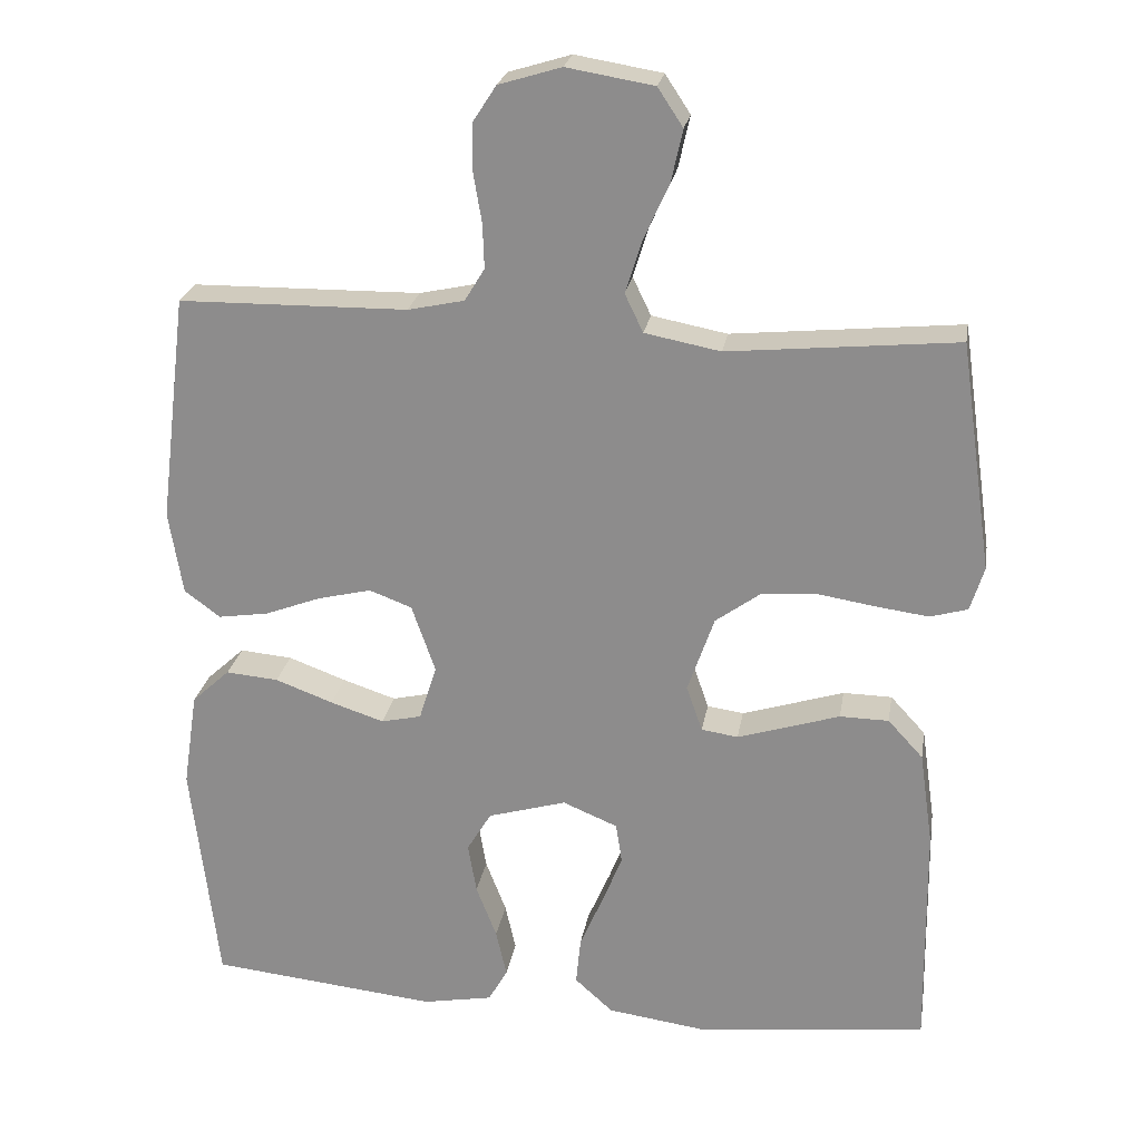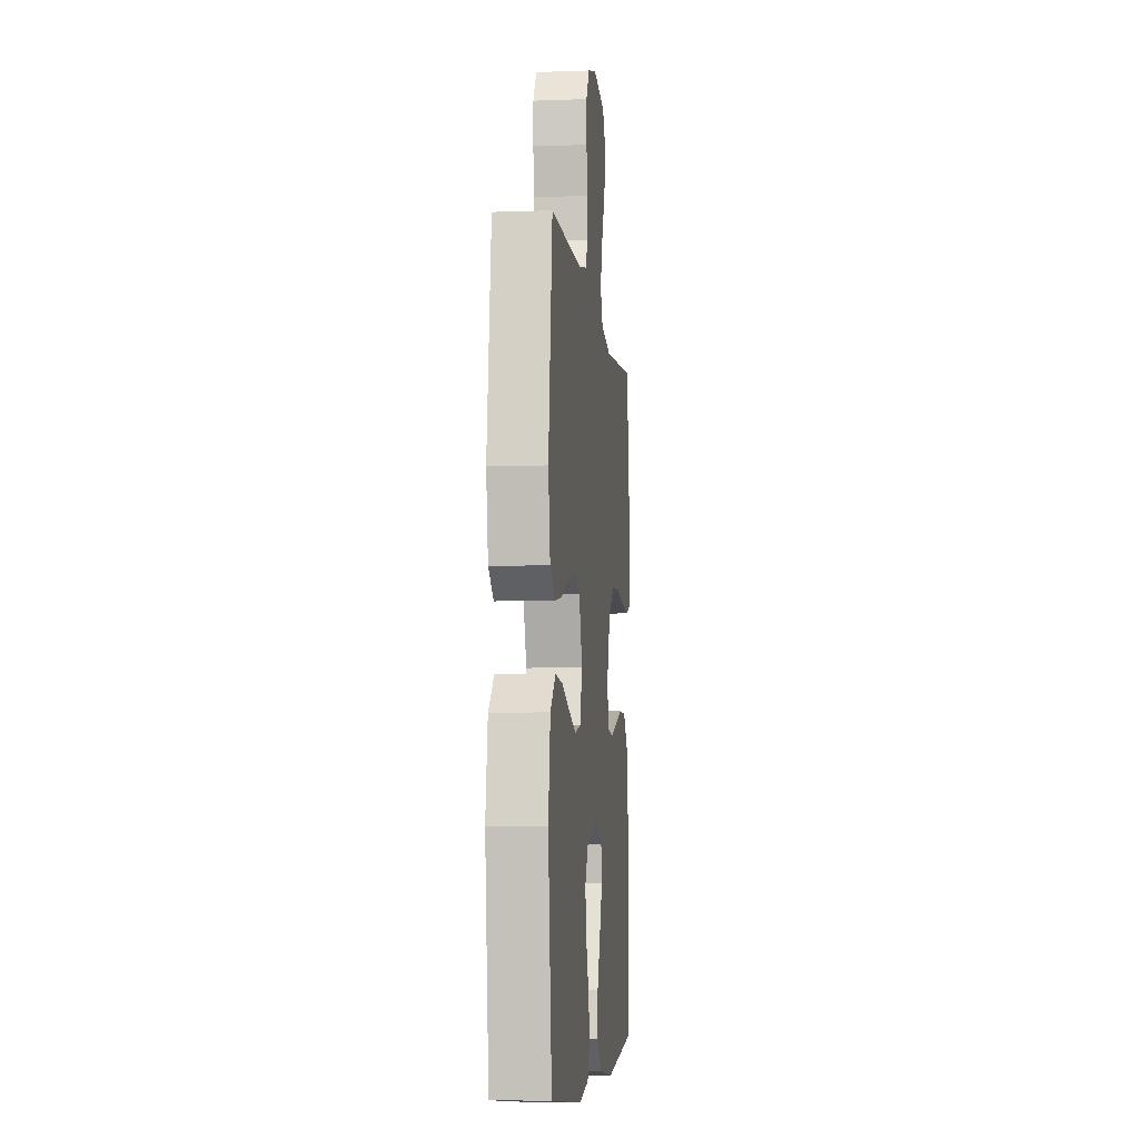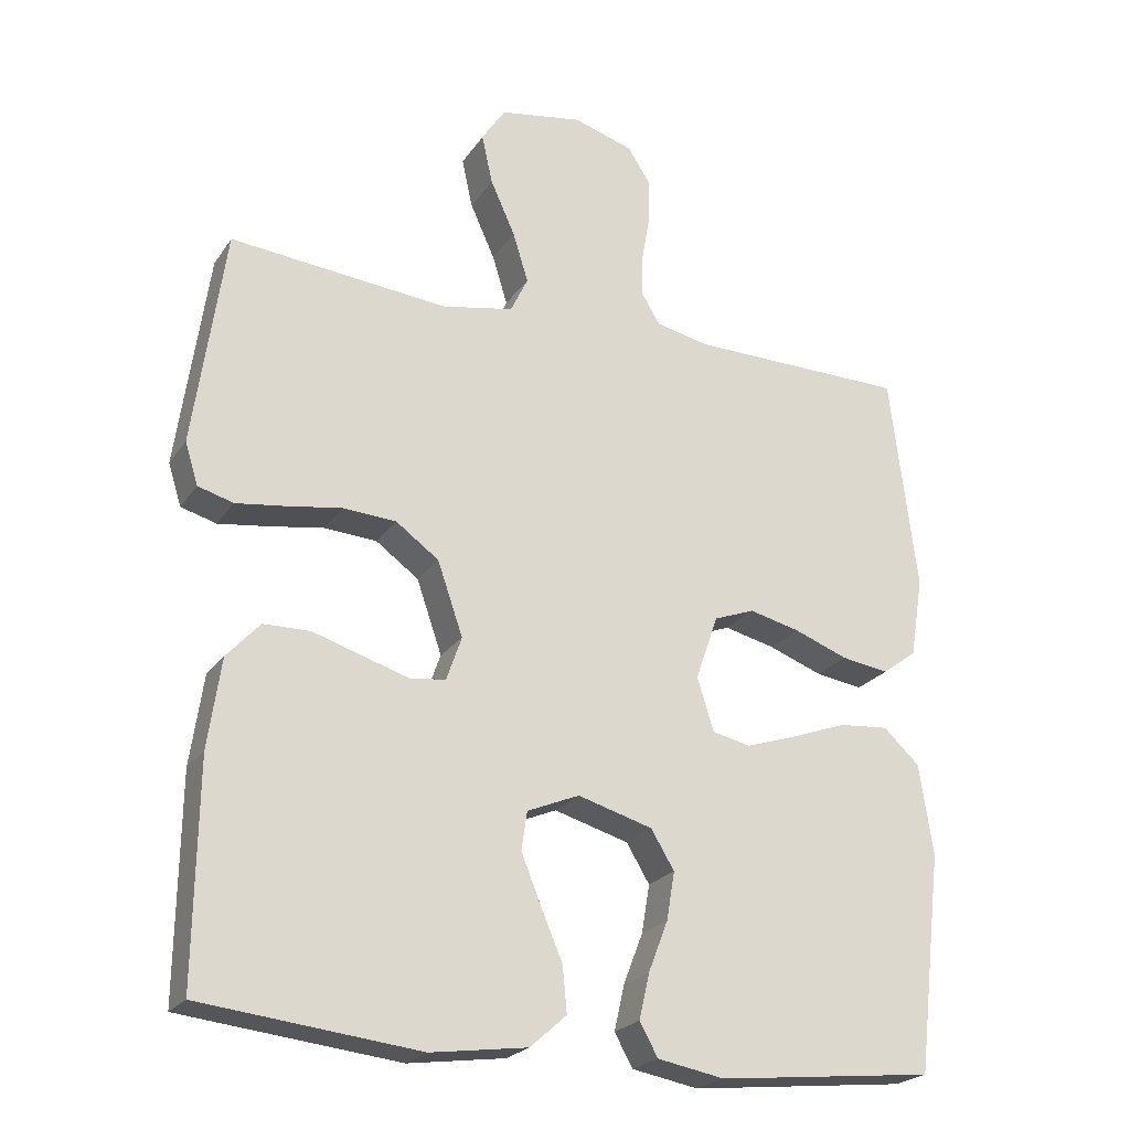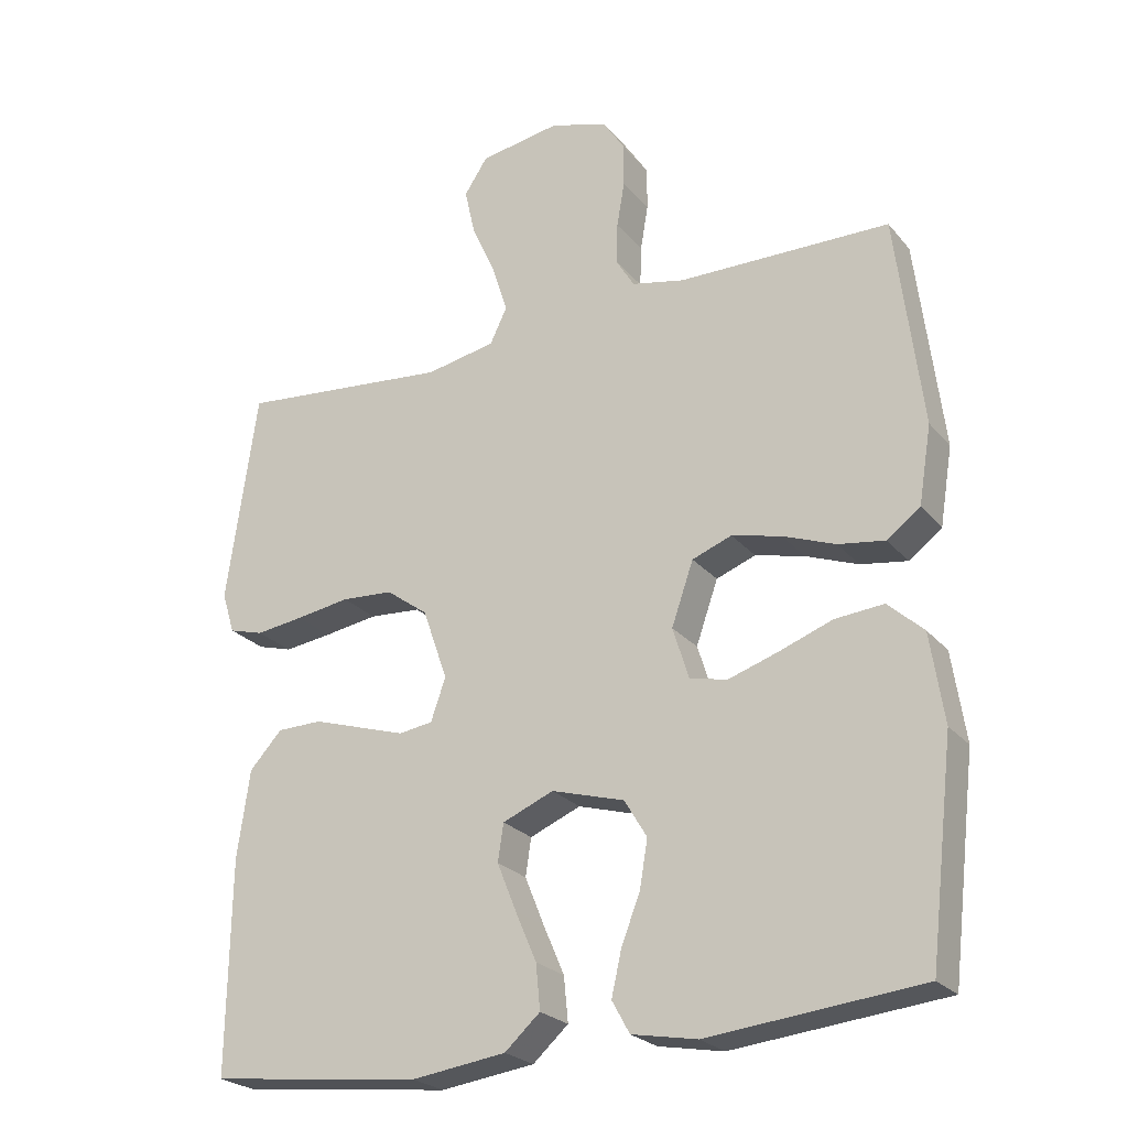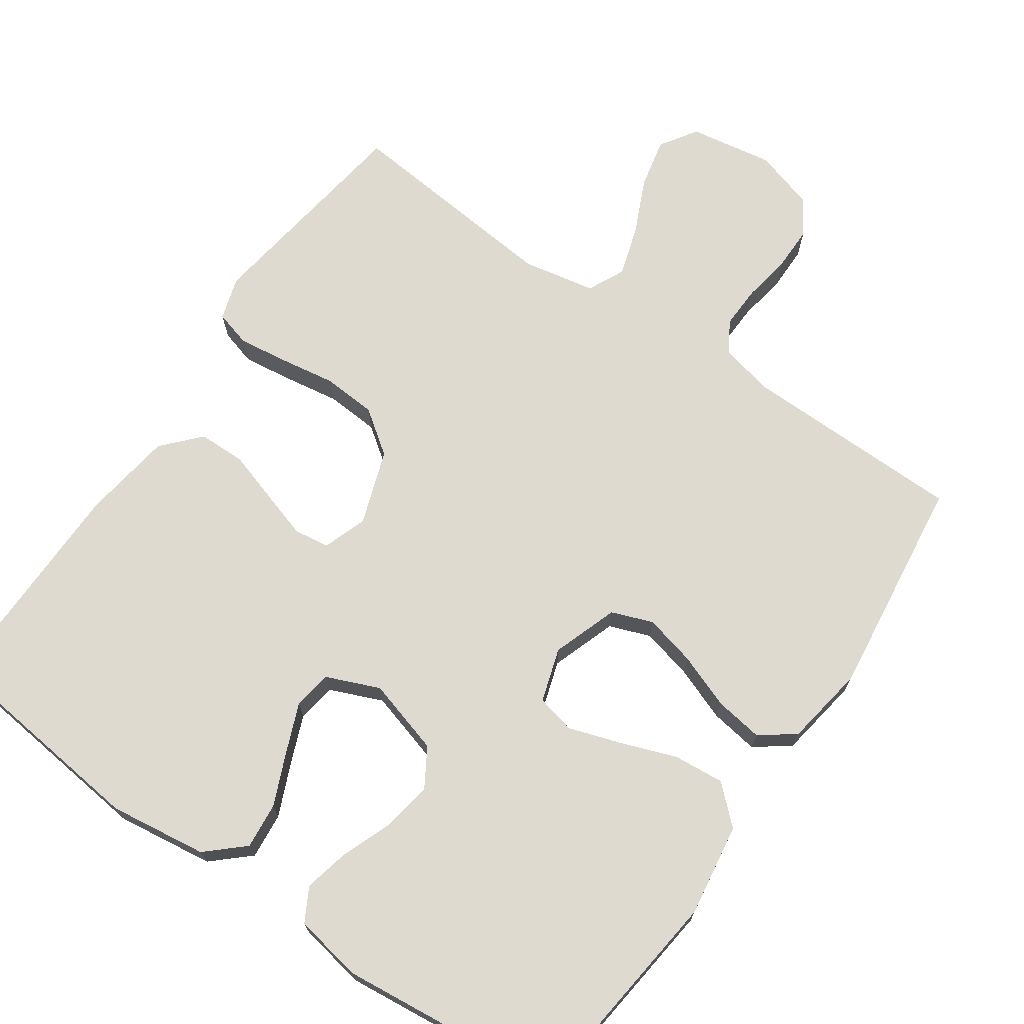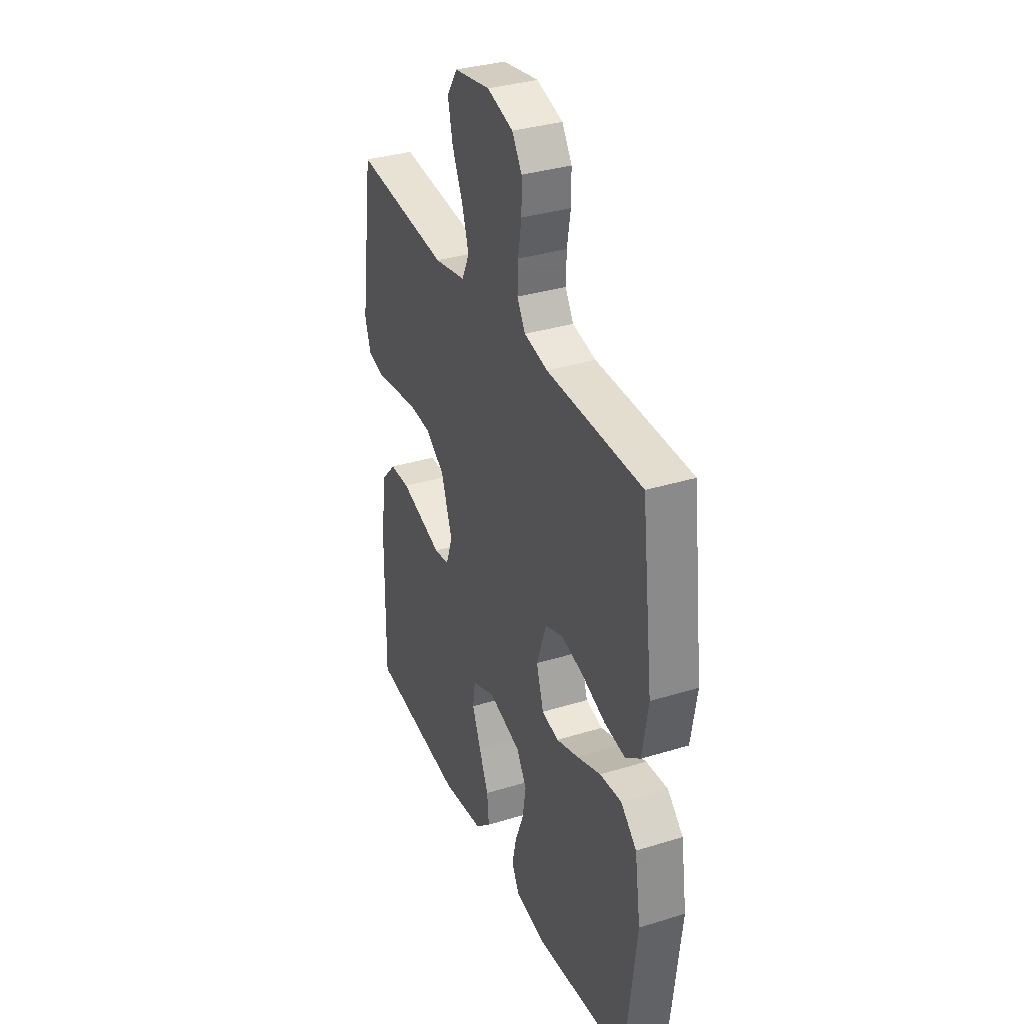
<metadata>
{"format":"obj","ext":"obj","renderer":"f3d","projection":"perspective","resolution":1024,"background":"white","views":[{"elev":23.9,"azim":9.5,"up":"+Z"},{"elev":-6.3,"azim":-83.8,"up":"+Z"},{"elev":-22.8,"azim":154.6,"up":"+Z"},{"elev":-24.3,"azim":-150.4,"up":"+Z"},{"elev":70.7,"azim":-145.4,"up":"+Y"},{"elev":34.2,"azim":-112.6,"up":"+Z"}]}
</metadata>
<code>
v -0.5 0.07 -0.5
v -0.535 0.07 -0.2
v -0.516 0.07 -0.074
v -0.466 0.07 -0.028
v -0.397 0.07 -0.034
v -0.321 0.07 -0.062
v -0.251 0.07 -0.085
v -0.198 0.07 -0.073
v -0.175 0.07 0
v -0.206 0.07 0.089
v -0.262 0.07 0.11
v -0.332 0.07 0.093
v -0.406 0.07 0.065
v -0.472 0.07 0.055
v -0.519 0.07 0.09
v -0.537 0.07 0.2
v -0.5 0.07 0.5
v -0.2 0.07 0.504
v -0.126 0.07 0.52
v -0.1 0.07 0.563
v -0.102 0.07 0.621
v -0.113 0.07 0.686
v -0.113 0.07 0.747
v -0.082 0.07 0.795
v 0 0.07 0.82
v 0.114 0.07 0.801
v 0.147 0.07 0.751
v 0.132 0.07 0.683
v 0.098 0.07 0.608
v 0.077 0.07 0.54
v 0.101 0.07 0.49
v 0.2 0.07 0.471
v 0.5 0.07 0.5
v 0.543 0.07 0.2
v 0.525 0.07 0.142
v 0.476 0.07 0.128
v 0.408 0.07 0.137
v 0.332 0.07 0.149
v 0.259 0.07 0.144
v 0.2 0.07 0.101
v 0.165 0.07 0
v 0.186 0.07 -0.06
v 0.234 0.07 -0.067
v 0.298 0.07 -0.047
v 0.368 0.07 -0.025
v 0.432 0.07 -0.026
v 0.478 0.07 -0.076
v 0.496 0.07 -0.2
v 0.5 0.07 -0.5
v 0.2 0.07 -0.534
v 0.067 0.07 -0.516
v 0.017 0.07 -0.471
v 0.023 0.07 -0.408
v 0.053 0.07 -0.338
v 0.08 0.07 -0.271
v 0.072 0.07 -0.218
v 0 0.07 -0.188
v -0.103 0.07 -0.218
v -0.135 0.07 -0.271
v -0.124 0.07 -0.337
v -0.097 0.07 -0.407
v -0.083 0.07 -0.469
v -0.108 0.07 -0.514
v -0.2 0.07 -0.531
v -0.5 0 -0.5
v -0.535 0 -0.2
v -0.516 0 -0.074
v -0.466 0 -0.028
v -0.397 0 -0.034
v -0.321 0 -0.062
v -0.251 0 -0.085
v -0.198 0 -0.073
v -0.175 0 0
v -0.206 0 0.089
v -0.262 0 0.11
v -0.332 0 0.093
v -0.406 0 0.065
v -0.472 0 0.055
v -0.519 0 0.09
v -0.537 0 0.2
v -0.5 0 0.5
v -0.2 0 0.504
v -0.126 0 0.52
v -0.1 0 0.563
v -0.102 0 0.621
v -0.113 0 0.686
v -0.113 0 0.747
v -0.082 0 0.795
v 0 0 0.82
v 0.114 0 0.801
v 0.147 0 0.751
v 0.132 0 0.683
v 0.098 0 0.608
v 0.077 0 0.54
v 0.101 0 0.49
v 0.2 0 0.471
v 0.5 0 0.5
v 0.543 0 0.2
v 0.525 0 0.142
v 0.476 0 0.128
v 0.408 0 0.137
v 0.332 0 0.149
v 0.259 0 0.144
v 0.2 0 0.101
v 0.165 0 0
v 0.186 0 -0.06
v 0.234 0 -0.067
v 0.298 0 -0.047
v 0.368 0 -0.025
v 0.432 0 -0.026
v 0.478 0 -0.076
v 0.496 0 -0.2
v 0.5 0 -0.5
v 0.2 0 -0.534
v 0.067 0 -0.516
v 0.017 0 -0.471
v 0.023 0 -0.408
v 0.053 0 -0.338
v 0.08 0 -0.271
v 0.072 0 -0.218
v 0 0 -0.188
v -0.103 0 -0.218
v -0.135 0 -0.271
v -0.124 0 -0.337
v -0.097 0 -0.407
v -0.083 0 -0.469
v -0.108 0 -0.514
v -0.2 0 -0.531
f 4 5 6
f 3 4 6
f 2 3 6
f 1 2 6
f 64 1 6
f 63 64 6
f 62 63 6
f 61 62 6
f 60 61 6
f 59 60 6 7
f 58 59 7 8
f 57 58 8 9
f 56 57 9 10
f 52 53 54
f 51 52 54
f 50 51 54
f 49 50 54
f 48 49 54
f 47 48 54
f 46 47 54
f 45 46 54
f 44 45 54
f 43 44 54 55
f 42 43 55 56
f 36 37 38
f 35 36 38
f 34 35 38
f 33 34 38
f 32 33 38
f 31 32 38 39
f 30 31 39 40
f 27 28 29
f 26 27 29
f 25 26 29
f 24 25 29
f 23 24 29
f 22 23 29
f 21 22 29
f 20 21 29 30
f 30 40 41
f 20 30 41
f 19 20 41
f 16 17 18
f 15 16 18
f 14 15 18
f 13 14 18
f 12 13 18
f 11 12 18 19
f 42 56 10
f 41 42 10
f 19 41 10
f 10 11 19
f 70 69 68
f 70 68 67
f 70 67 66
f 70 66 65
f 70 65 128
f 70 128 127
f 70 127 126
f 70 126 125
f 70 125 124
f 71 70 124 123
f 72 71 123 122
f 73 72 122 121
f 74 73 121 120
f 118 117 116
f 118 116 115
f 118 115 114
f 118 114 113
f 118 113 112
f 118 112 111
f 118 111 110
f 118 110 109
f 118 109 108
f 119 118 108 107
f 120 119 107 106
f 102 101 100
f 102 100 99
f 102 99 98
f 102 98 97
f 102 97 96
f 103 102 96 95
f 104 103 95 94
f 93 92 91
f 93 91 90
f 93 90 89
f 93 89 88
f 93 88 87
f 93 87 86
f 93 86 85
f 94 93 85 84
f 105 104 94
f 105 94 84
f 105 84 83
f 82 81 80
f 82 80 79
f 82 79 78
f 82 78 77
f 82 77 76
f 83 82 76 75
f 74 120 106
f 74 106 105
f 74 105 83
f 83 75 74
f 1 65 66 2
f 2 66 67 3
f 3 67 68 4
f 4 68 69 5
f 5 69 70 6
f 6 70 71 7
f 7 71 72 8
f 8 72 73 9
f 9 73 74 10
f 10 74 75 11
f 11 75 76 12
f 12 76 77 13
f 13 77 78 14
f 14 78 79 15
f 15 79 80 16
f 16 80 81 17
f 17 81 82 18
f 18 82 83 19
f 19 83 84 20
f 20 84 85 21
f 21 85 86 22
f 22 86 87 23
f 23 87 88 24
f 24 88 89 25
f 25 89 90 26
f 26 90 91 27
f 27 91 92 28
f 28 92 93 29
f 29 93 94 30
f 30 94 95 31
f 31 95 96 32
f 32 96 97 33
f 33 97 98 34
f 34 98 99 35
f 35 99 100 36
f 36 100 101 37
f 37 101 102 38
f 38 102 103 39
f 39 103 104 40
f 40 104 105 41
f 41 105 106 42
f 42 106 107 43
f 43 107 108 44
f 44 108 109 45
f 45 109 110 46
f 46 110 111 47
f 47 111 112 48
f 48 112 113 49
f 49 113 114 50
f 50 114 115 51
f 51 115 116 52
f 52 116 117 53
f 53 117 118 54
f 54 118 119 55
f 55 119 120 56
f 56 120 121 57
f 57 121 122 58
f 58 122 123 59
f 59 123 124 60
f 60 124 125 61
f 61 125 126 62
f 62 126 127 63
f 63 127 128 64
f 64 128 65 1

</code>
